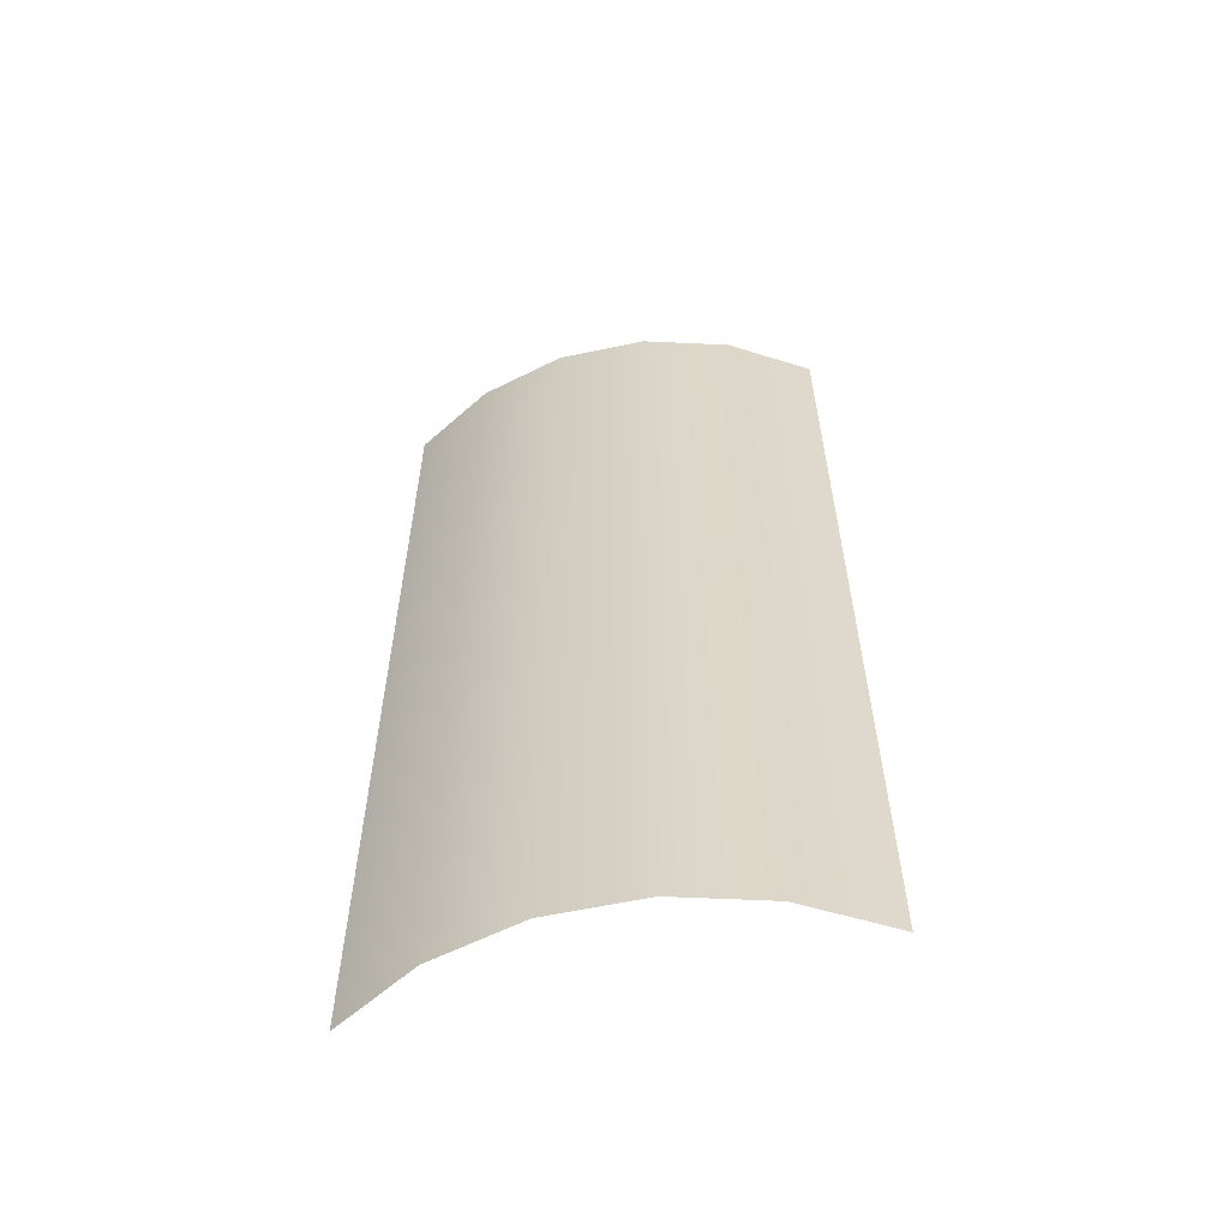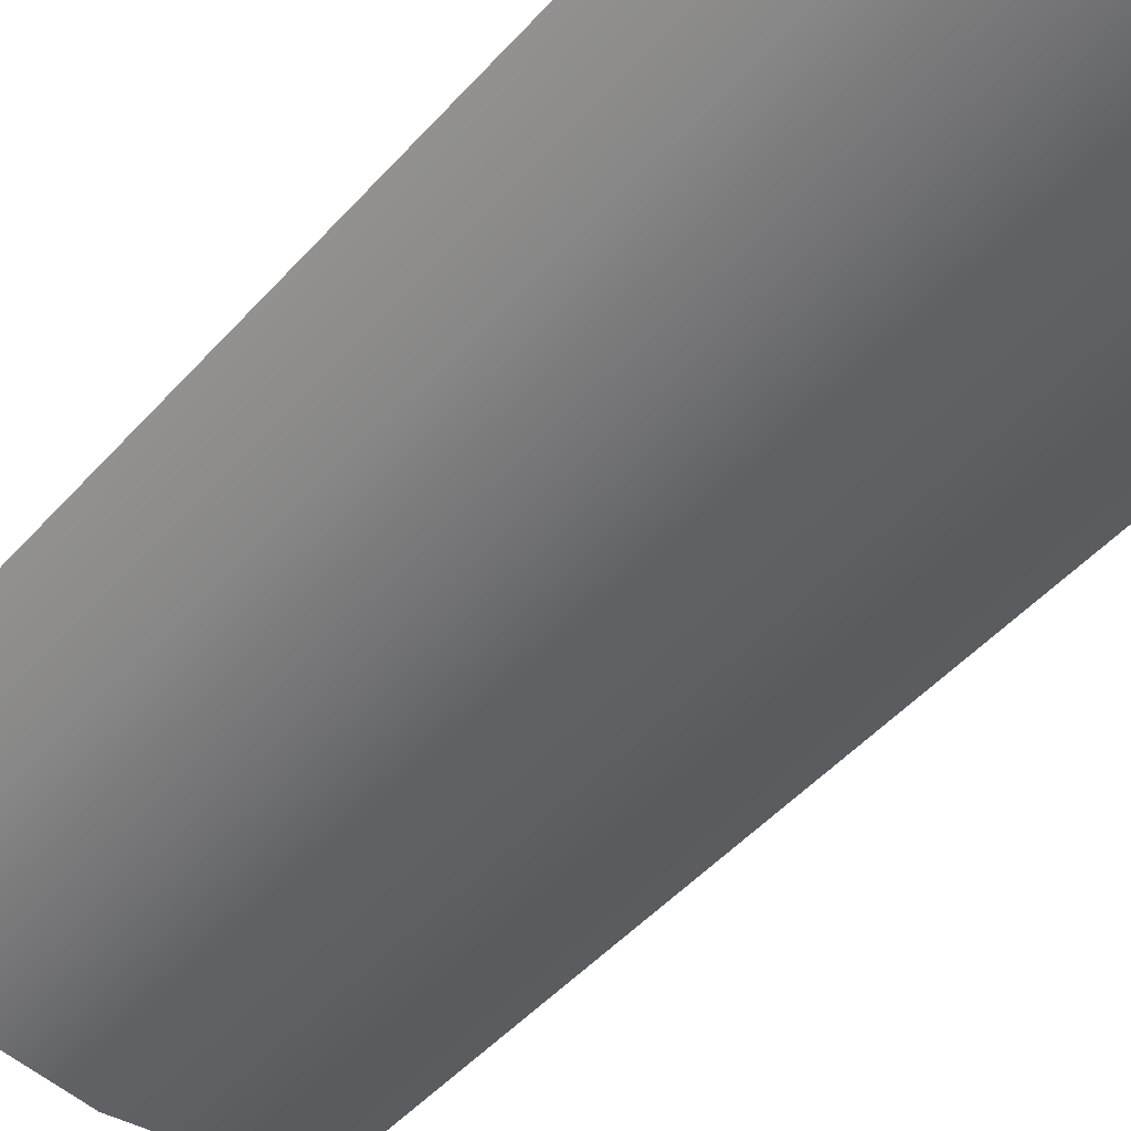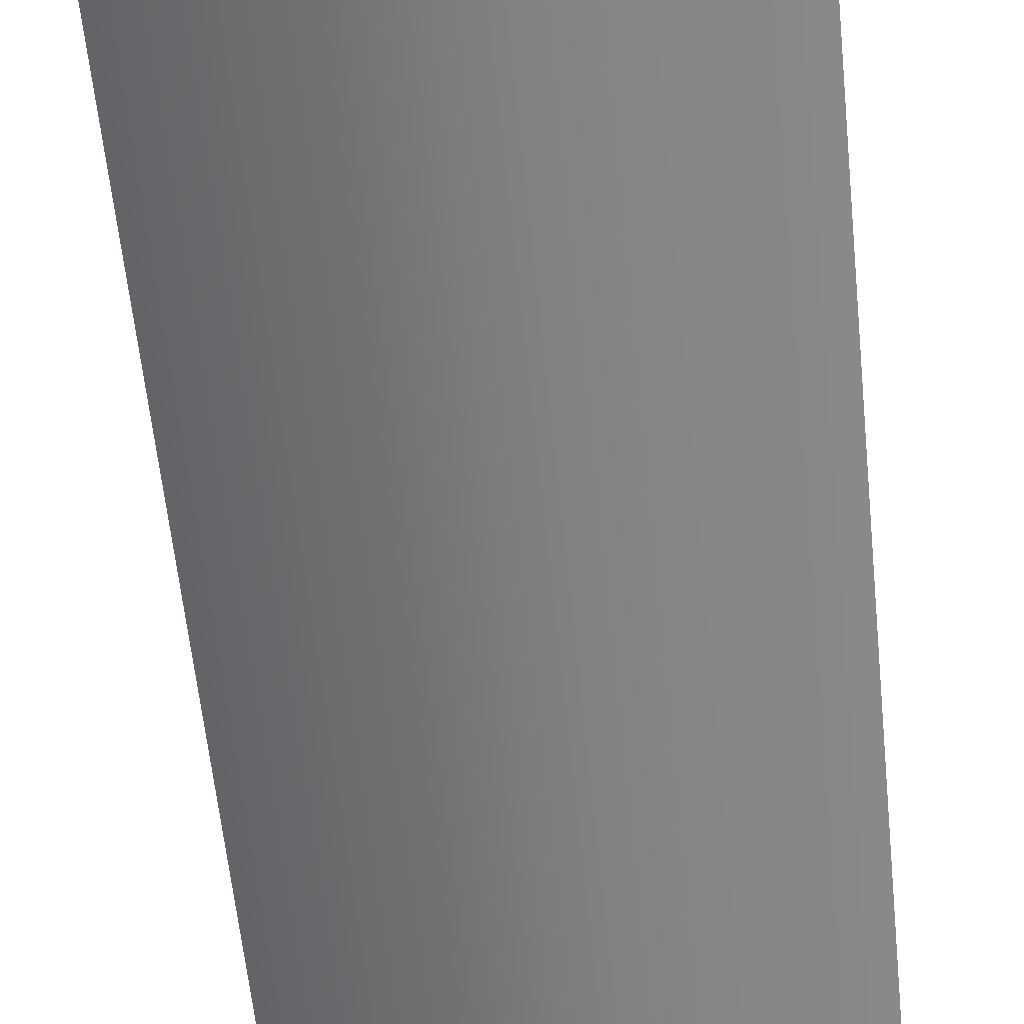
<metadata>
{"format":"obj","ext":"obj","renderer":"f3d","projection":"perspective","resolution":1024,"background":"white","views":[{"elev":-59.6,"azim":4.8,"up":"+Z"},{"elev":-47.6,"azim":-39.3,"up":"+Y"},{"elev":-60.4,"azim":5.8,"up":"+Y"}]}
</metadata>
<code>
o MeshWineBottle_1_0_GeomSubset_1
v 0 0.04459 -0.1007
v 0.01155 0.04307 -0.1007
v 0.01155 0.04303 0.02049
v 0 0.04455 0.02049
v -0.01155 0.04307 -0.1007
v -0.01155 0.04303 0.02049
v -0.02231 0.03861 -0.1007
v -0.02231 0.03857 0.02049
v -0.03155 0.03152 -0.1007
v -0.03155 0.03148 0.02049
v -0.03864 0.02228 -0.1007
v -0.03864 0.02224 0.02048
v -0.03575 0.02057 0.03559
v -0.02919 0.02912 0.03559
v -0.01069 0.0398 0.03559
v 0 0.04121 0.03559
v -0.02064 0.03568 0.03559
v 0.01069 0.0398 0.03559
v -0.01583 0.009056 0.07338
v -0.01293 0.01284 0.07338
v -0.009141 0.01575 0.07338
v -0.004732 0.01757 0.07338
v 0 0.0182 0.07338
v 0.004732 0.01757 0.07338
v -0.01358 0.007756 0.08071
v -0.01109 0.011 0.08072
v -0.007843 0.0135 0.08072
v -0.00406 0.01507 0.08072
v 0 0.0156 0.08072
v 0.00406 0.01507 0.08072
v -0.003769 0.01395 0.1472
v 0 0.01445 0.1472
v -0.003759 0.01392 0.1494
v -0.007262 0.01247 0.1494
v -0.00728 0.0125 0.1472
v -0.01027 0.01016 0.1494
v -0.0103 0.01018 0.1472
v -0.01258 0.007151 0.1494
v -0.01261 0.00717 0.1472
v 0 0.01441 0.1494
v 0.003768 0.01395 0.1472
v 0.003759 0.01392 0.1494
v 0.02231 0.03861 -0.1007
v 0.02231 0.03857 0.02049
v 0.03155 0.03148 0.02049
v 0.03155 0.03152 -0.1007
v 0.03864 0.02224 0.02048
v 0.03864 0.02228 -0.1007
v 0.04309 0.01148 0.02048
v 0.04309 0.01152 -0.1007
v 0.04461 -6.7e-05 0.02048
v 0.04461 -2.5e-05 -0.1007
v 0.04309 -0.01161 0.02047
v 0.04309 -0.01157 -0.1007
v 0.02919 0.02912 0.03559
v 0.03575 0.02057 0.03559
v 0.02064 0.03568 0.03559
v 0.04128 -7.2e-05 0.03558
v 0.03988 -0.01076 0.03558
v 0.03988 0.01061 0.03558
v 0.009141 0.01575 0.07338
v 0.01293 0.01284 0.07338
v 0.01583 0.009056 0.07338
v 0.01766 0.004647 0.07338
v 0.01828 -8.5e-05 0.07338
v 0.01515 0.003973 0.08071
v 0.01569 -8.7e-05 0.08071
v 0.01766 -0.004816 0.07337
v 0.01515 -0.004147 0.08071
v 0.007843 0.0135 0.08072
v 0.01109 0.011 0.08072
v 0.01358 0.007756 0.08071
v 0.00728 0.0125 0.1472
v 0.007262 0.01247 0.1494
v 0.0103 0.01018 0.1472
v 0.01027 0.01016 0.1494
v 0.01261 0.00717 0.1472
v 0.01258 0.007151 0.1494
v 0.01406 0.003658 0.1472
v 0.01403 0.003648 0.1494
v 0.01456 -0.00011 0.1472
v 0.01452 -0.000111 0.1494
v 0.01406 -0.003879 0.1472
v 0.01403 -0.00387 0.1494
v 0.03864 -0.02233 -0.1007
v 0.03864 -0.02237 0.02047
v 0.03155 -0.03161 0.02047
v 0.03155 -0.03157 -0.1007
v 0.02231 -0.0387 0.02046
v 0.02231 -0.03866 -0.1007
v 0.01155 -0.04316 0.02046
v 0.01155 -0.04312 -0.1007
v 0 -0.04468 0.02046
v 0 -0.04464 -0.1007
v -0.01155 -0.04316 0.02046
v -0.01155 -0.04312 -0.1007
v -0.02231 -0.0387 0.02046
v -0.02231 -0.03866 -0.1007
v 0.03575 -0.02071 0.03557
v 0.02919 -0.02926 0.03557
v -0.01069 -0.03995 0.03557
v -0.02064 -0.03582 0.03557
v 0.01069 -0.03995 0.03557
v 0 -0.04135 0.03556
v 0.02064 -0.03582 0.03557
v 0.01293 -0.01301 0.07337
v 0.009141 -0.01592 0.07337
v 0.004732 -0.01774 0.07337
v 0 -0.01837 0.07337
v -0.004732 -0.01774 0.07337
v -0.009141 -0.01592 0.07337
v 0.01583 -0.009226 0.07337
v -0.00406 -0.01524 0.08071
v -0.007843 -0.01367 0.08071
v 0.01358 -0.007931 0.08071
v 0.01109 -0.01118 0.08071
v 0.007843 -0.01367 0.08071
v 0.00406 -0.01524 0.08071
v 0 -0.01577 0.08071
v 0.01261 -0.00739 0.1472
v 0.0103 -0.01041 0.1472
v 0.01258 -0.007373 0.1494
v 0.01027 -0.01038 0.1494
v 0.00728 -0.01272 0.1472
v 0.007262 -0.01269 0.1494
v 0.003768 -0.01417 0.1472
v 0.003759 -0.01414 0.1494
v 0 -0.01467 0.1472
v 0 -0.01464 0.1494
v -0.003768 -0.01417 0.1472
v -0.003759 -0.01414 0.1494
v -0.00728 -0.01272 0.1472
v -0.007262 -0.01269 0.1494
v -0.03155 -0.03157 -0.1007
v -0.03155 -0.03161 0.02047
v -0.03864 -0.02237 0.02047
v -0.03864 -0.02233 -0.1007
v -0.04309 -0.01161 0.02047
v -0.04309 -0.01157 -0.1007
v -0.04461 -6.7e-05 0.02048
v -0.04461 -2.5e-05 -0.1007
v -0.04309 0.01148 0.02048
v -0.04309 0.01152 -0.1007
v -0.04128 -7.2e-05 0.03558
v -0.03988 0.01061 0.03558
v -0.03575 -0.02071 0.03557
v -0.03988 -0.01076 0.03558
v -0.01583 -0.009226 0.07337
v -0.01766 -0.004816 0.07337
v -0.01828 -8.5e-05 0.07338
v -0.01766 0.004647 0.07338
v -0.01293 -0.01301 0.07337
v -0.02919 -0.02926 0.03557
v -0.01109 -0.01118 0.08071
v -0.01358 -0.007931 0.08071
v -0.01515 -0.004147 0.08071
v -0.01569 -8.7e-05 0.08071
v -0.01515 0.003973 0.08071
v -0.01261 -0.00739 0.1472
v -0.01406 -0.003879 0.1472
v -0.01258 -0.007373 0.1494
v -0.01027 -0.01038 0.1494
v -0.0103 -0.01041 0.1472
v -0.01403 -0.00387 0.1494
v -0.01456 -0.00011 0.1472
v -0.01452 -0.000111 0.1494
v -0.01406 0.003658 0.1472
v -0.01403 0.003648 0.1494
v 0.04148 -0.01111 -0.1718
v 0.04295 0 -0.1718
v 0.04148 0.01112 -0.1718
v 0.03719 -0.02147 -0.1718
v 0.03719 0.02147 -0.1718
v 0.03037 -0.03037 -0.1718
v 0.03037 0.03037 -0.1718
v 0.02147 -0.03719 -0.1718
v 0.02147 0.03719 -0.1718
v 0.01111 -0.04148 -0.1718
v 0.01111 0.04148 -0.1718
v 0 -0.04295 -0.1718
v 0 0.04295 -0.1718
v -0.01112 -0.04148 -0.1718
v -0.01112 0.04148 -0.1718
v -0.02147 -0.03719 -0.1718
v -0.02147 0.03719 -0.1718
v -0.03037 -0.03037 -0.1718
v -0.03037 0.03037 -0.1718
v -0.03719 -0.02147 -0.1718
v -0.03719 0.02147 -0.1718
v -0.04148 -0.01111 -0.1718
v -0.04148 0.01111 -0.1718
v -0.04295 0 -0.1718
v 0 0.04461 -0.1666
v -0.01155 0.04309 -0.1666
v -0.02231 0.03863 -0.1666
v -0.03155 0.03154 -0.1666
v -0.03864 0.0223 -0.1666
v -0.04309 0.01154 -0.1666
v 0.01155 0.04309 -0.1666
v -0.04461 -2e-06 -0.1666
v -0.04309 -0.01155 -0.1666
v -0.03864 -0.02231 -0.1666
v -0.03155 -0.03155 -0.1666
v -0.02231 -0.03864 -0.1666
v -0.01155 -0.04309 -0.1666
v 0 -0.04461 -0.1666
v 0.01155 -0.04309 -0.1666
v 0.02231 -0.03864 -0.1666
v 0.03155 -0.03155 -0.1666
v 0.03864 -0.02231 -0.1666
v 0.04309 -0.01155 -0.1666
v 0.04461 -2e-06 -0.1666
v 0.04309 0.01154 -0.1666
v 0.03864 0.0223 -0.1666
v 0.03155 0.03154 -0.1666
v 0.02231 0.03863 -0.1666
v 0.007645 -0.01335 0.1507
v 0.01081 -0.01092 0.1507
v 0.003957 -0.01488 0.1507
v 0 -0.0154 0.1507
v -0.003957 -0.01488 0.1507
v -0.007645 -0.01335 0.1507
v -0.003821 -0.01437 0.1525
v -0.007381 -0.0129 0.1525
v 0.01324 -0.007756 0.1507
v 0.01477 -0.004069 0.1507
v 0.01426 -0.003933 0.1525
v 0.01278 -0.007493 0.1525
v 0.01044 -0.01055 0.1525
v 0.007381 -0.0129 0.1525
v 0.003821 -0.01437 0.1525
v 0 -0.01487 0.1525
v 0.01081 0.0107 0.1507
v 0.007645 0.01313 0.1507
v 0.01324 0.007533 0.1507
v 0.01477 0.003846 0.1507
v 0.01529 -0.000112 0.1507
v 0.003957 0.01466 0.1507
v 0.01476 -0.000112 0.1525
v 0.003821 0.01415 0.1525
v 0.007381 0.01267 0.1525
v 0.01044 0.01033 0.1525
v 0.01278 0.007269 0.1525
v 0.01426 0.003709 0.1525
v -0.01529 -0.000112 0.1507
v -0.01477 -0.004069 0.1507
v -0.01477 0.003846 0.1507
v -0.01324 -0.007756 0.1507
v -0.01081 -0.01092 0.1507
v -0.01044 -0.01055 0.1525
v -0.01278 -0.007493 0.1525
v -0.01426 -0.003933 0.1525
v -0.01476 -0.000112 0.1525
v -0.01426 0.003709 0.1525
v -0.01324 0.007533 0.1507
v -0.01278 0.007269 0.1525
v -0.01081 0.0107 0.1507
v -0.007645 0.01313 0.1507
v -0.003957 0.01466 0.1507
v 0 0.01518 0.1507
v -0.01044 0.01033 0.1525
v -0.007381 0.01267 0.1525
v -0.003821 0.01415 0.1525
v 0 0.01465 0.1525
v 0.009215 0.009103 0.1536
v 0.006516 0.01117 0.1536
v 0.01129 0.006404 0.1536
v 0.01259 0.003261 0.1536
v 0.01303 -0.000112 0.1536
v 0.01259 -0.003485 0.1536
v 0.01129 -0.006629 0.1536
v 0.009215 -0.009328 0.1536
v 0.003373 0.01248 0.1536
v 0 0.01292 0.1536
v -0.003373 0.01248 0.1536
v -0.006516 0.01117 0.1536
v -0.009215 0.009103 0.1536
v -0.01129 0.006404 0.1536
v -0.01259 0.003261 0.1536
v -0.01303 -0.000112 0.1536
v -0.01259 -0.003485 0.1536
v -0.01129 -0.006629 0.1536
v -0.009215 -0.009328 0.1536
v -0.006516 -0.0114 0.1536
v -0.003373 -0.0127 0.1536
v 0 -0.01315 0.1536
v 0.003373 -0.0127 0.1536
v 0.006516 -0.0114 0.1536
v 0 0.04277 -0.1663
v 0 0.0427 0.02029
v 0.01107 0.04124 0.02029
v 0.01107 0.04131 -0.1663
v -0.01107 0.04131 -0.1663
v -0.01107 0.04124 0.02029
v -0.02138 0.03704 -0.1663
v -0.02138 0.03697 0.02029
v -0.03024 0.03024 -0.1663
v -0.03024 0.03018 0.02029
v -0.03704 0.02138 -0.1663
v -0.03704 0.02132 0.02028
v -0.04131 0.01107 -0.1663
v -0.04131 0.011 0.02028
v -0.03425 0.0197 0.0349
v -0.02796 0.02789 0.0349
v -0.01074 0.0401 -0.17
v 0 0.04152 -0.17
v -0.02076 0.03595 -0.17
v -0.02936 0.02936 -0.17
v -0.03596 0.02076 -0.17
v -0.0401 0.01074 -0.17
v -0.01977 0.03418 0.0349
v -0.0382 0.01016 0.0349
v -0.01604 0.004214 0.07259
v -0.01438 0.008219 0.07259
v -0.01174 0.01166 0.07259
v -0.008304 0.0143 0.07259
v -0.01023 0.03813 0.0349
v 0 0.03947 0.0349
v 0.01023 0.03813 0.0349
v -0.004298 0.01596 0.07259
v 0 0.01652 0.07259
v 0.004298 0.01596 0.07259
v 0.01977 0.03418 0.0349
v 0.008304 0.0143 0.07259
v -0.01199 0.006837 0.08038
v -0.009792 0.009705 0.08038
v -0.006924 0.01191 0.08038
v -0.003584 0.01329 0.08038
v 0 0.01376 0.08038
v 0.003584 0.01329 0.08038
v 0.006924 0.01191 0.08038
v -0.01101 0.006248 0.1493
v -0.01229 0.003181 0.1493
v -0.01338 0.003497 0.08038
v -0.008993 0.008882 0.1494
v -0.01122 0.006366 0.1503
v -0.00916 0.009048 0.1503
v -0.006359 0.0109 0.1494
v -0.003292 0.01217 0.1494
v 0 0.01261 0.1494
v 0.003292 0.01217 0.1494
v -0.006477 0.01111 0.1503
v -0.003353 0.0124 0.1503
v 0 0.01284 0.1503
v 0.003353 0.0124 0.1503
v -0.01251 0.003241 0.1503
v -0.01288 0.003339 0.151
v -0.01155 0.006555 0.151
v -0.009428 0.009316 0.151
v -0.006667 0.01144 0.151
v -0.003451 0.01277 0.151
v 0 0.01322 0.151
v 0.003451 0.01277 0.151
v -0.009334 0.009222 0.1514
v -0.0066 0.01132 0.1514
v -0.003416 0.01264 0.1514
v 0 0.01309 0.1514
v 0.003416 0.01264 0.1514
v -0.01275 0.003305 0.1514
v -0.01143 0.006488 0.1514
v 0.02138 0.03697 0.02029
v 0.02138 0.03704 -0.1663
v 0.03024 0.03018 0.02029
v 0.03024 0.03024 -0.1663
v 0.03704 0.02132 0.02028
v 0.03704 0.02138 -0.1663
v 0.04131 0.011 0.02028
v 0.04131 0.01107 -0.1663
v 0.04277 -6.6e-05 0.02028
v 0.04277 -2e-06 -0.1663
v 0.04131 -0.01114 0.02027
v 0.04131 -0.01107 -0.1663
v 0.03704 -0.02145 0.02027
v 0.03704 -0.02139 -0.1663
v 0.0401 -0.01075 -0.17
v 0.03596 -0.02076 -0.17
v 0.04152 -1e-06 -0.17
v 0.0401 0.01074 -0.17
v 0.03596 0.02076 -0.17
v 0.02936 0.02936 -0.17
v 0.02076 0.03595 -0.17
v 0.01074 0.0401 -0.17
v 0.03955 -7.1e-05 0.03489
v 0.0382 0.01016 0.0349
v 0.03425 0.0197 0.0349
v 0.02796 0.02789 0.0349
v 0.01174 0.01166 0.07259
v 0.01438 0.008219 0.07259
v 0.01604 0.004214 0.07259
v 0.01661 -8.5e-05 0.07259
v 0.01338 0.003497 0.08038
v 0.01385 -8.7e-05 0.08038
v 0.01604 -0.004383 0.07258
v 0.0382 -0.01031 0.03489
v 0.01338 -0.003671 0.08038
v 0.009792 0.009705 0.08038
v 0.01199 0.006837 0.08038
v 0.006359 0.0109 0.1494
v 0.008993 0.008882 0.1494
v 0.01101 0.006248 0.1493
v 0.01229 0.003181 0.1493
v 0.01272 -0.000111 0.1493
v 0.01229 -0.003403 0.1493
v 0.01199 -0.007011 0.08038
v 0.01101 -0.00647 0.1493
v 0.01295 -0.000111 0.1503
v 0.01251 -0.003464 0.1503
v 0.01122 -0.006588 0.1503
v 0.006477 0.01111 0.1503
v 0.00916 0.009048 0.1503
v 0.01122 0.006366 0.1503
v 0.01251 0.003241 0.1503
v 0.006667 0.01144 0.151
v 0.009428 0.009316 0.151
v 0.01155 0.006555 0.151
v 0.01288 0.003339 0.151
v 0.01333 -0.000112 0.151
v 0.01288 -0.003562 0.151
v 0.01155 -0.006778 0.151
v 0.0132 -0.000112 0.1514
v 0.01275 -0.003528 0.1514
v 0.0066 0.01132 0.1514
v 0.009334 0.009222 0.1514
v 0.01143 0.006488 0.1514
v 0.01275 0.003305 0.1514
v 0.03024 -0.03031 0.02026
v 0.03024 -0.03024 -0.1663
v 0.02138 -0.0371 0.02026
v 0.02138 -0.03704 -0.1663
v 0.01107 -0.04138 0.02026
v 0.01107 -0.04131 -0.1663
v 0 -0.04283 0.02026
v 0 -0.04277 -0.1663
v -0.01107 -0.04138 0.02026
v -0.01107 -0.04131 -0.1663
v 0 -0.04152 -0.17
v -0.01074 -0.0401 -0.17
v 0.01074 -0.0401 -0.17
v 0.02076 -0.03596 -0.17
v 0.02936 -0.02936 -0.17
v 0.01023 -0.03827 0.03488
v 0 -0.03962 0.03488
v -0.01023 -0.03827 0.03488
v 0.01977 -0.03432 0.03488
v 0.008304 -0.01447 0.07258
v 0.01174 -0.01183 0.07258
v 0.02796 -0.02804 0.03488
v 0.03425 -0.01984 0.03488
v 0.004298 -0.01613 0.07258
v 0 -0.01669 0.07258
v -0.004298 -0.01613 0.07258
v 0.01438 -0.008388 0.07258
v 0.009792 -0.009879 0.08038
v 0.003584 -0.01346 0.08038
v 0.006924 -0.01208 0.08038
v 0.008993 -0.009104 0.1493
v 0.006359 -0.01112 0.1493
v 0 -0.01393 0.08038
v -0.003584 -0.01346 0.08038
v 0.003292 -0.0124 0.1493
v 0 -0.01283 0.1493
v -0.003292 -0.0124 0.1493
v 0.00916 -0.009271 0.1503
v 0.006477 -0.01133 0.1503
v 0.009428 -0.00954 0.1509
v 0.006667 -0.01166 0.1509
v 0.003353 -0.01262 0.1503
v 0 -0.01307 0.1503
v -0.003353 -0.01262 0.1503
v 0.003451 -0.01299 0.1509
v 0 -0.01345 0.1509
v -0.003451 -0.01299 0.1509
v 0.01143 -0.006712 0.1514
v 0.009334 -0.009445 0.1514
v 0.0066 -0.01154 0.1514
v 0.003416 -0.01286 0.1514
v 0 -0.01331 0.1514
v -0.003416 -0.01286 0.1514
v -0.02138 -0.0371 0.02026
v -0.02138 -0.03704 -0.1663
v -0.03024 -0.03031 0.02026
v -0.03024 -0.03024 -0.1663
v -0.03704 -0.02145 0.02027
v -0.03704 -0.02139 -0.1663
v -0.04131 -0.01114 0.02027
v -0.04131 -0.01107 -0.1663
v -0.04277 -6.6e-05 0.02028
v -0.04277 -2e-06 -0.1663
v -0.04152 -1e-06 -0.17
v -0.0401 -0.01075 -0.17
v -0.03596 -0.02076 -0.17
v -0.02936 -0.02936 -0.17
v -0.02076 -0.03596 -0.17
v -0.03955 -7.2e-05 0.03489
v -0.0382 -0.01031 0.03489
v -0.03425 -0.01984 0.03488
v -0.01438 -0.008388 0.07258
v -0.01604 -0.004383 0.07258
v -0.02796 -0.02804 0.03488
v -0.01977 -0.03432 0.03488
v -0.01661 -8.5e-05 0.07259
v -0.008304 -0.01447 0.07258
v -0.01174 -0.01183 0.07258
v -0.006924 -0.01208 0.08038
v -0.009792 -0.009879 0.08038
v -0.01199 -0.007011 0.08038
v -0.01338 -0.003671 0.08038
v -0.01385 -8.7e-05 0.08038
v -0.01229 -0.003403 0.1493
v -0.01272 -0.000111 0.1493
v -0.006359 -0.01112 0.1493
v -0.008993 -0.009104 0.1493
v -0.01101 -0.00647 0.1493
v -0.006477 -0.01133 0.1503
v -0.00916 -0.009271 0.1503
v -0.01122 -0.006588 0.1503
v -0.01251 -0.003464 0.1503
v -0.01295 -0.000111 0.1503
v -0.01288 -0.003563 0.151
v -0.01333 -0.000112 0.151
v -0.006667 -0.01166 0.1509
v -0.0066 -0.01154 0.1514
v -0.009428 -0.00954 0.1509
v -0.01155 -0.006778 0.151
v -0.009334 -0.009445 0.1514
v -0.01143 -0.006712 0.1514
v -0.01275 -0.003528 0.1514
v -0.0132 -0.000112 0.1514
v 0.006051 0.01037 0.152
v 0.008557 0.008445 0.152
v 0.01048 0.005939 0.152
v 0.01169 0.00302 0.152
v 0.0121 -0.000112 0.152
v 0.01169 -0.003244 0.152
v 0.01048 -0.006163 0.152
v 0.008557 -0.008669 0.152
v 0.003132 0.01158 0.152
v 0 0.01199 0.152
v -0.003132 0.01158 0.152
v -0.006051 0.01037 0.152
v -0.008557 0.008445 0.152
v -0.01048 0.005939 0.152
v -0.01169 0.00302 0.152
v -0.0121 -0.000112 0.152
v -0.01169 -0.003244 0.152
v -0.01048 -0.006163 0.152
v -0.008557 -0.008669 0.152
v -0.006051 -0.01059 0.152
v -0.003132 -0.0118 0.152
v 0 -0.01221 0.152
v 0.003132 -0.0118 0.152
v 0.006051 -0.01059 0.152
v 0.02231 -0.03904 -0.1007
v 0.01134 -0.04345 -0.1007
v 0 -0.04494 -0.1007
v -0.01134 -0.04349 0.02046
v -0.01134 -0.04345 -0.1007
v -0.02191 -0.03912 0.02046
v -0.02191 -0.03907 -0.1007
v -0.03106 -0.03209 0.02047
v -0.03106 -0.03204 -0.1007
v 0.01134 -0.04349 0.02046
v 0.022 -0.03907 0.02046
v 0 -0.04499 0.02046
f 555 554 562 564
f 564 556 557 555
f 557 556 558 559
f 559 558 560 561
f 553 563 562 554

</code>
